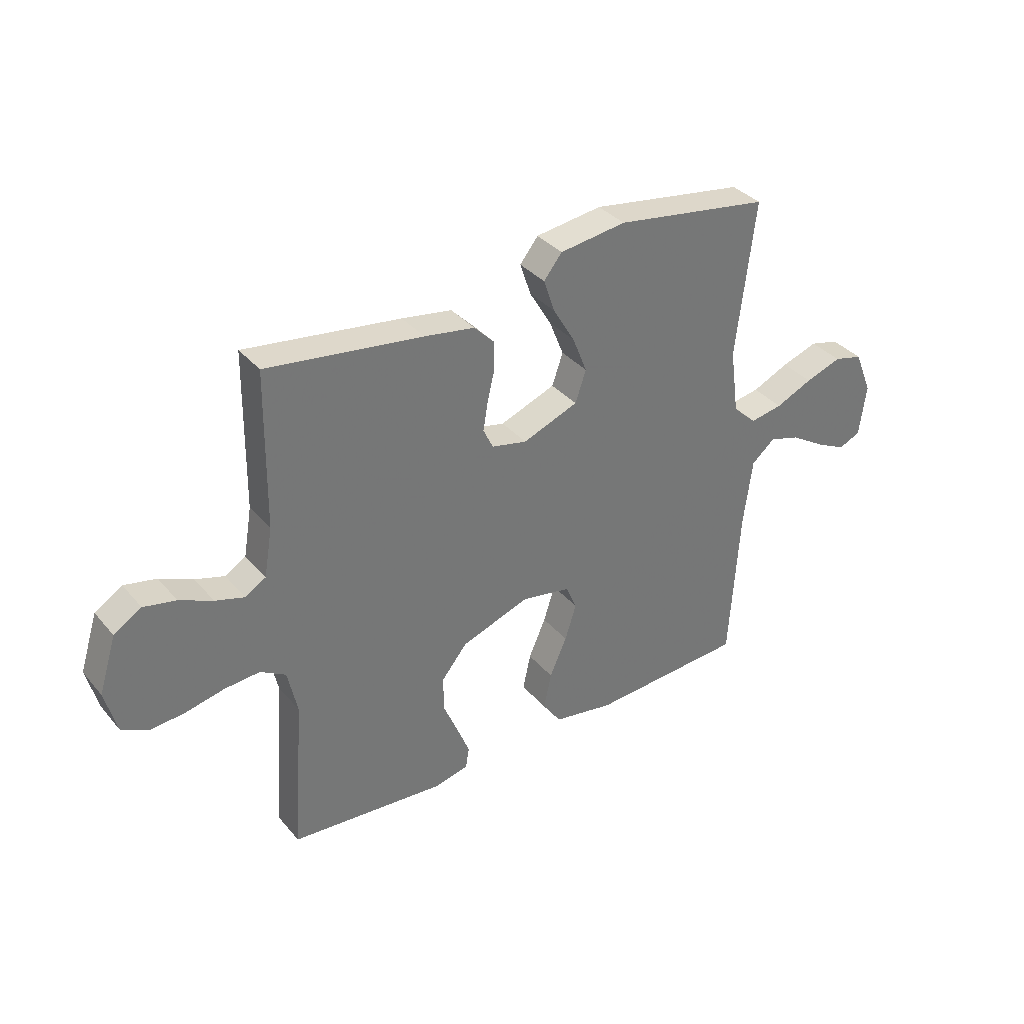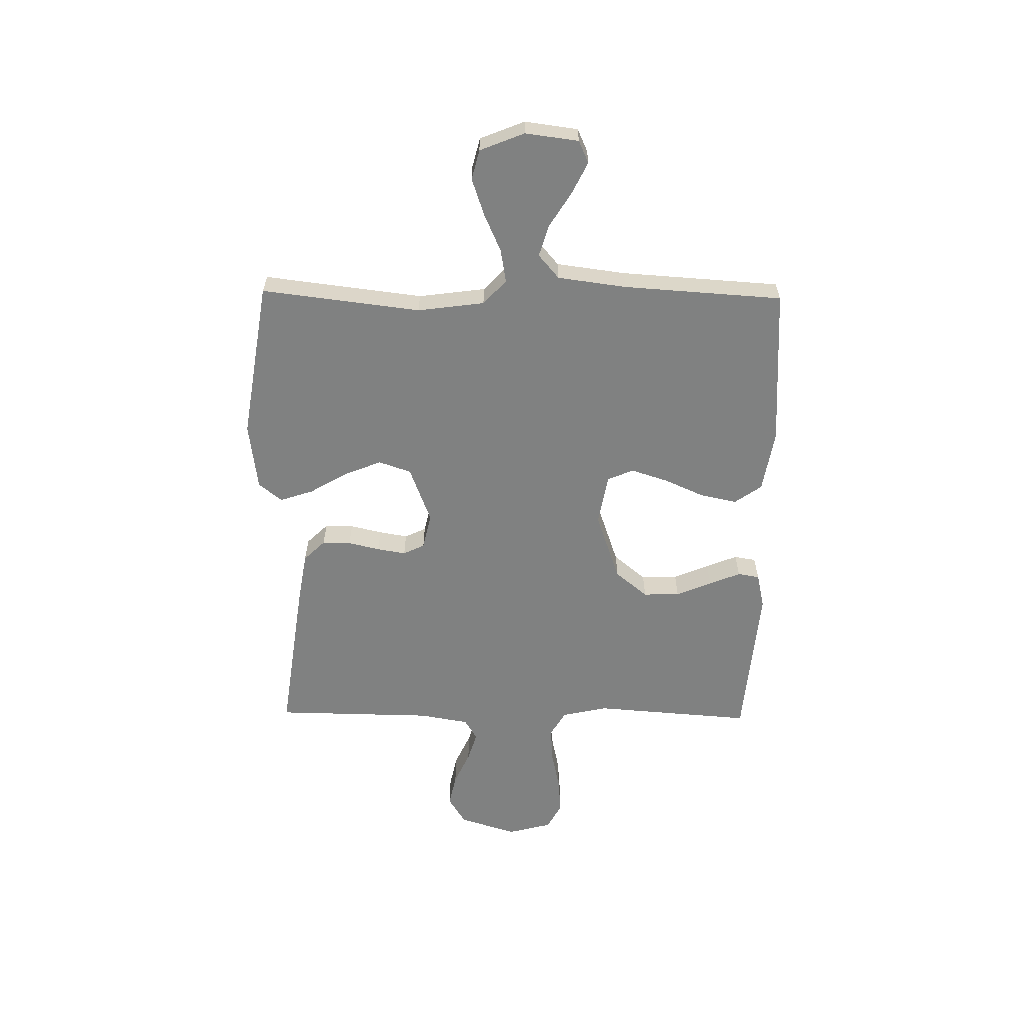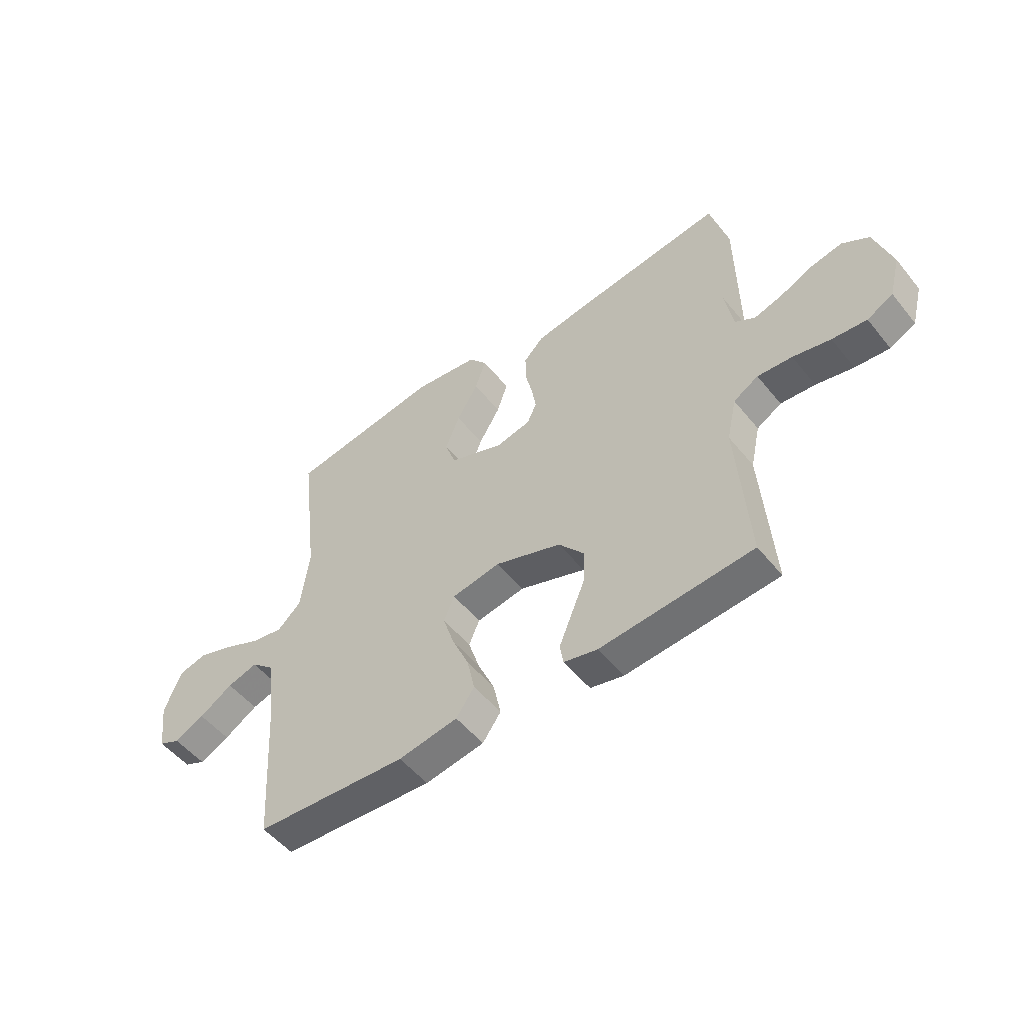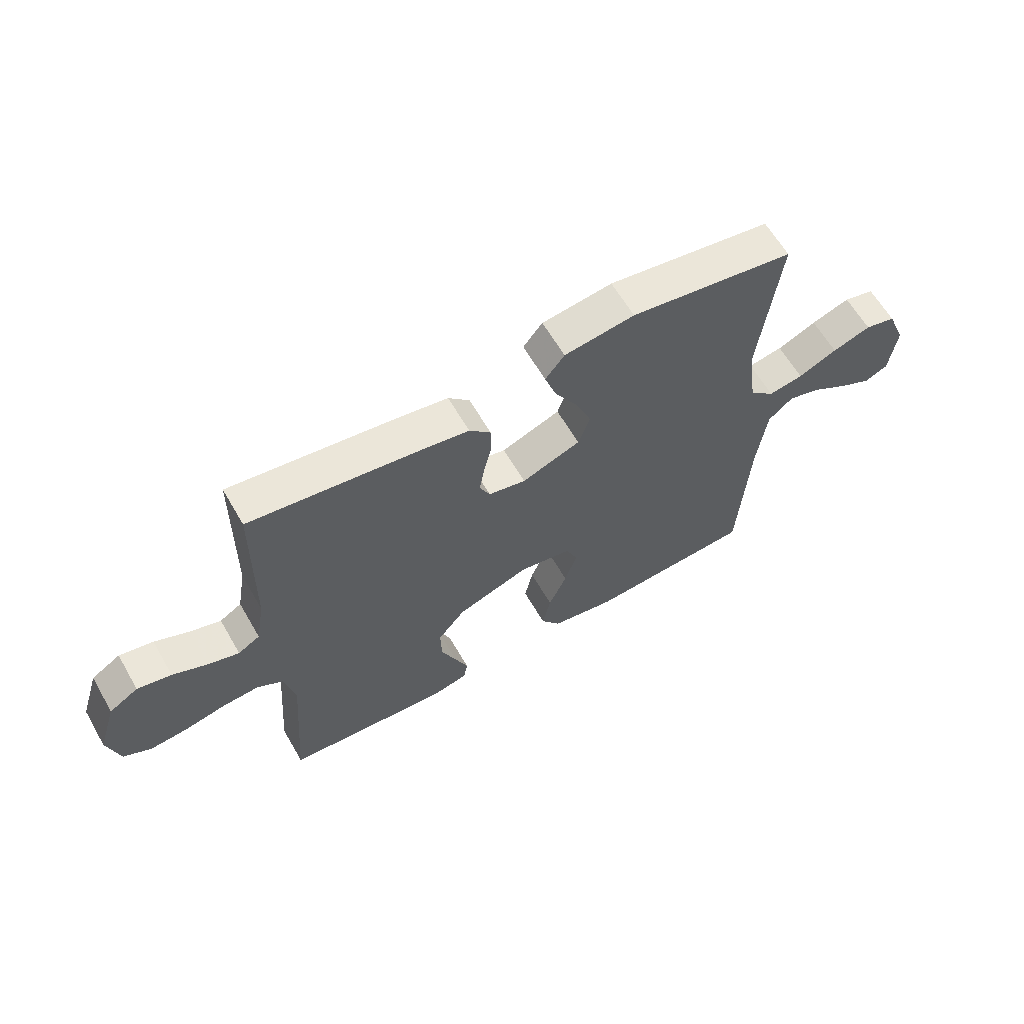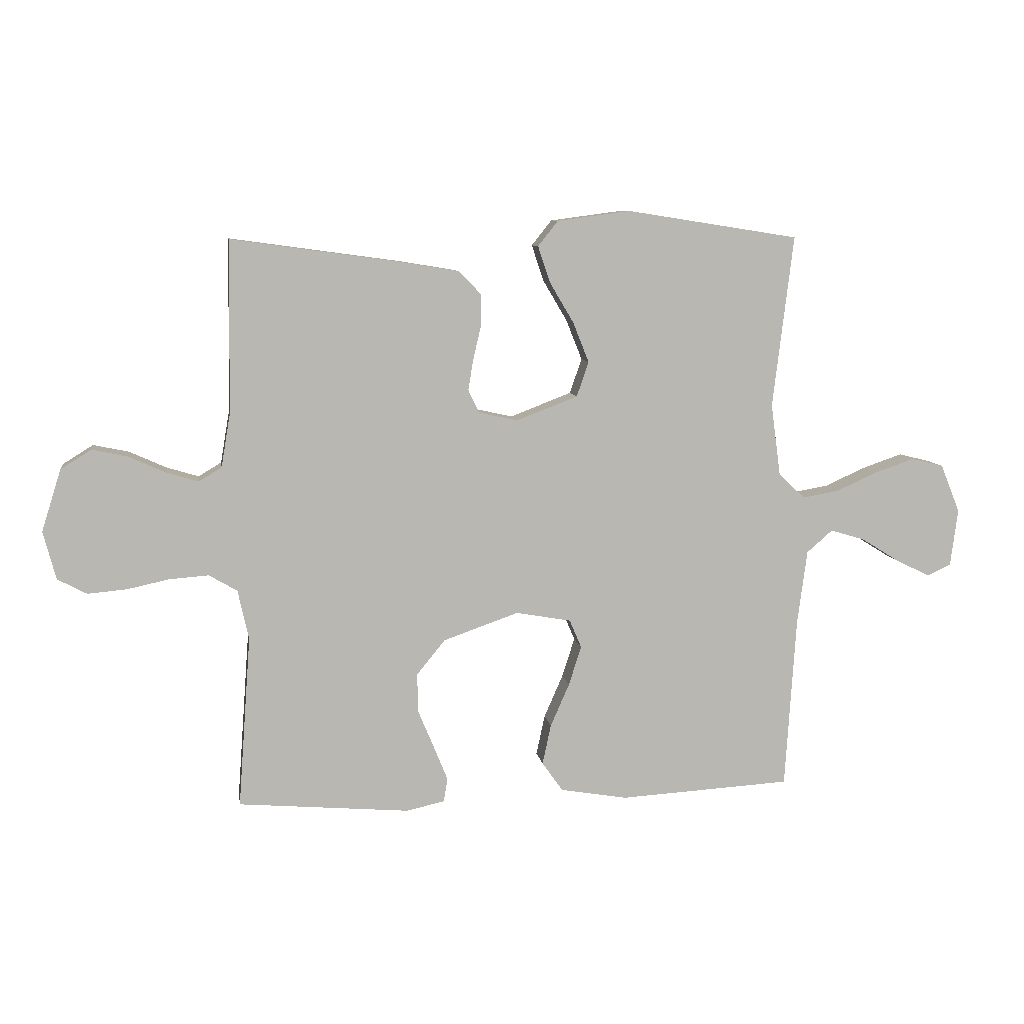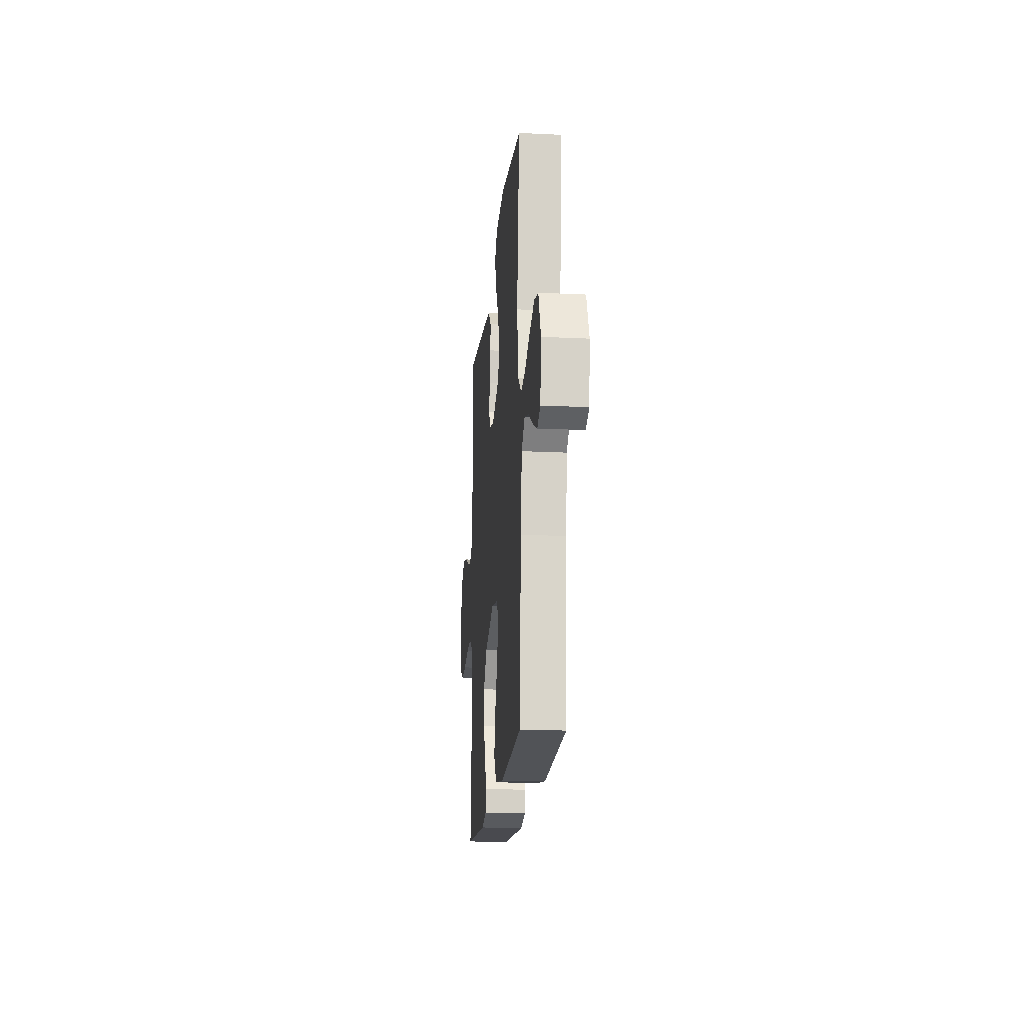
<metadata>
{"format":"obj","ext":"obj","renderer":"f3d","projection":"perspective","resolution":1024,"background":"white","views":[{"elev":35.3,"azim":-34.4,"up":"+Z"},{"elev":-60.3,"azim":89.1,"up":"+Y"},{"elev":-52.0,"azim":-142.2,"up":"+Z"},{"elev":62.3,"azim":-30.0,"up":"+Z"},{"elev":8.5,"azim":-8.5,"up":"+Z"},{"elev":-18.4,"azim":84.7,"up":"+Z"}]}
</metadata>
<code>
v -0.5 0.07 -0.5
v -0.478 0.07 -0.2
v -0.497 0.07 -0.113
v -0.546 0.07 -0.084
v -0.614 0.07 -0.089
v -0.688 0.07 -0.105
v -0.756 0.07 -0.111
v -0.807 0.07 -0.084
v -0.829 0.07 0
v -0.795 0.07 0.108
v -0.742 0.07 0.141
v -0.68 0.07 0.128
v -0.616 0.07 0.099
v -0.56 0.07 0.082
v -0.52 0.07 0.106
v -0.504 0.07 0.2
v -0.5 0.07 0.5
v -0.2 0.07 0.459
v -0.103 0.07 0.443
v -0.064 0.07 0.403
v -0.064 0.07 0.349
v -0.078 0.07 0.289
v -0.087 0.07 0.235
v -0.068 0.07 0.195
v 0 0.07 0.18
v 0.107 0.07 0.221
v 0.128 0.07 0.282
v 0.1 0.07 0.352
v 0.058 0.07 0.423
v 0.037 0.07 0.486
v 0.072 0.07 0.53
v 0.2 0.07 0.547
v 0.5 0.07 0.5
v 0.464 0.07 0.2
v 0.481 0.07 0.074
v 0.527 0.07 0.031
v 0.59 0.07 0.042
v 0.661 0.07 0.074
v 0.731 0.07 0.098
v 0.787 0.07 0.084
v 0.821 0.07 0
v 0.808 0.07 -0.1
v 0.766 0.07 -0.119
v 0.707 0.07 -0.09
v 0.641 0.07 -0.049
v 0.581 0.07 -0.031
v 0.536 0.07 -0.07
v 0.519 0.07 -0.2
v 0.5 0.07 -0.5
v 0.2 0.07 -0.518
v 0.083 0.07 -0.498
v 0.047 0.07 -0.447
v 0.062 0.07 -0.377
v 0.095 0.07 -0.302
v 0.117 0.07 -0.233
v 0.096 0.07 -0.184
v 0 0.07 -0.167
v -0.131 0.07 -0.213
v -0.181 0.07 -0.274
v -0.179 0.07 -0.343
v -0.151 0.07 -0.41
v -0.127 0.07 -0.469
v -0.134 0.07 -0.51
v -0.2 0.07 -0.525
v -0.5 0 -0.5
v -0.478 0 -0.2
v -0.497 0 -0.113
v -0.546 0 -0.084
v -0.614 0 -0.089
v -0.688 0 -0.105
v -0.756 0 -0.111
v -0.807 0 -0.084
v -0.829 0 0
v -0.795 0 0.108
v -0.742 0 0.141
v -0.68 0 0.128
v -0.616 0 0.099
v -0.56 0 0.082
v -0.52 0 0.106
v -0.504 0 0.2
v -0.5 0 0.5
v -0.2 0 0.459
v -0.103 0 0.443
v -0.064 0 0.403
v -0.064 0 0.349
v -0.078 0 0.289
v -0.087 0 0.235
v -0.068 0 0.195
v 0 0 0.18
v 0.107 0 0.221
v 0.128 0 0.282
v 0.1 0 0.352
v 0.058 0 0.423
v 0.037 0 0.486
v 0.072 0 0.53
v 0.2 0 0.547
v 0.5 0 0.5
v 0.464 0 0.2
v 0.481 0 0.074
v 0.527 0 0.031
v 0.59 0 0.042
v 0.661 0 0.074
v 0.731 0 0.098
v 0.787 0 0.084
v 0.821 0 0
v 0.808 0 -0.1
v 0.766 0 -0.119
v 0.707 0 -0.09
v 0.641 0 -0.049
v 0.581 0 -0.031
v 0.536 0 -0.07
v 0.519 0 -0.2
v 0.5 0 -0.5
v 0.2 0 -0.518
v 0.083 0 -0.498
v 0.047 0 -0.447
v 0.062 0 -0.377
v 0.095 0 -0.302
v 0.117 0 -0.233
v 0.096 0 -0.184
v 0 0 -0.167
v -0.131 0 -0.213
v -0.181 0 -0.274
v -0.179 0 -0.343
v -0.151 0 -0.41
v -0.127 0 -0.469
v -0.134 0 -0.51
v -0.2 0 -0.525
f 64 1 2
f 63 64 2
f 62 63 2
f 61 62 2
f 60 61 2
f 59 60 2 3
f 58 59 3 4
f 57 58 4
f 52 53 54
f 51 52 54
f 50 51 54
f 49 50 54
f 48 49 54
f 47 48 54 55
f 46 47 55 56
f 43 44 45
f 42 43 45
f 41 42 45
f 40 41 45
f 39 40 45
f 38 39 45
f 37 38 45
f 36 37 45 46
f 46 56 57
f 36 46 57
f 35 36 57
f 32 33 34
f 31 32 34
f 30 31 34
f 29 30 34
f 28 29 34
f 27 28 34 35
f 20 21 22
f 19 20 22
f 18 19 22
f 17 18 22
f 16 17 22
f 15 16 22 23
f 14 15 23 24
f 11 12 13
f 10 11 13
f 9 10 13
f 8 9 13
f 7 8 13
f 6 7 13
f 5 6 13
f 4 5 13 14
f 14 24 25
f 4 14 25
f 57 4 25
f 26 27 35 57
f 25 26 57
f 66 65 128
f 66 128 127
f 66 127 126
f 66 126 125
f 66 125 124
f 67 66 124 123
f 68 67 123 122
f 68 122 121
f 118 117 116
f 118 116 115
f 118 115 114
f 118 114 113
f 118 113 112
f 119 118 112 111
f 120 119 111 110
f 109 108 107
f 109 107 106
f 109 106 105
f 109 105 104
f 109 104 103
f 109 103 102
f 109 102 101
f 110 109 101 100
f 121 120 110
f 121 110 100
f 121 100 99
f 98 97 96
f 98 96 95
f 98 95 94
f 98 94 93
f 98 93 92
f 99 98 92 91
f 86 85 84
f 86 84 83
f 86 83 82
f 86 82 81
f 86 81 80
f 87 86 80 79
f 88 87 79 78
f 77 76 75
f 77 75 74
f 77 74 73
f 77 73 72
f 77 72 71
f 77 71 70
f 77 70 69
f 78 77 69 68
f 89 88 78
f 89 78 68
f 89 68 121
f 121 99 91 90
f 121 90 89
f 1 65 66 2
f 2 66 67 3
f 3 67 68 4
f 4 68 69 5
f 5 69 70 6
f 6 70 71 7
f 7 71 72 8
f 8 72 73 9
f 9 73 74 10
f 10 74 75 11
f 11 75 76 12
f 12 76 77 13
f 13 77 78 14
f 14 78 79 15
f 15 79 80 16
f 16 80 81 17
f 17 81 82 18
f 18 82 83 19
f 19 83 84 20
f 20 84 85 21
f 21 85 86 22
f 22 86 87 23
f 23 87 88 24
f 24 88 89 25
f 25 89 90 26
f 26 90 91 27
f 27 91 92 28
f 28 92 93 29
f 29 93 94 30
f 30 94 95 31
f 31 95 96 32
f 32 96 97 33
f 33 97 98 34
f 34 98 99 35
f 35 99 100 36
f 36 100 101 37
f 37 101 102 38
f 38 102 103 39
f 39 103 104 40
f 40 104 105 41
f 41 105 106 42
f 42 106 107 43
f 43 107 108 44
f 44 108 109 45
f 45 109 110 46
f 46 110 111 47
f 47 111 112 48
f 48 112 113 49
f 49 113 114 50
f 50 114 115 51
f 51 115 116 52
f 52 116 117 53
f 53 117 118 54
f 54 118 119 55
f 55 119 120 56
f 56 120 121 57
f 57 121 122 58
f 58 122 123 59
f 59 123 124 60
f 60 124 125 61
f 61 125 126 62
f 62 126 127 63
f 63 127 128 64
f 64 128 65 1

</code>
